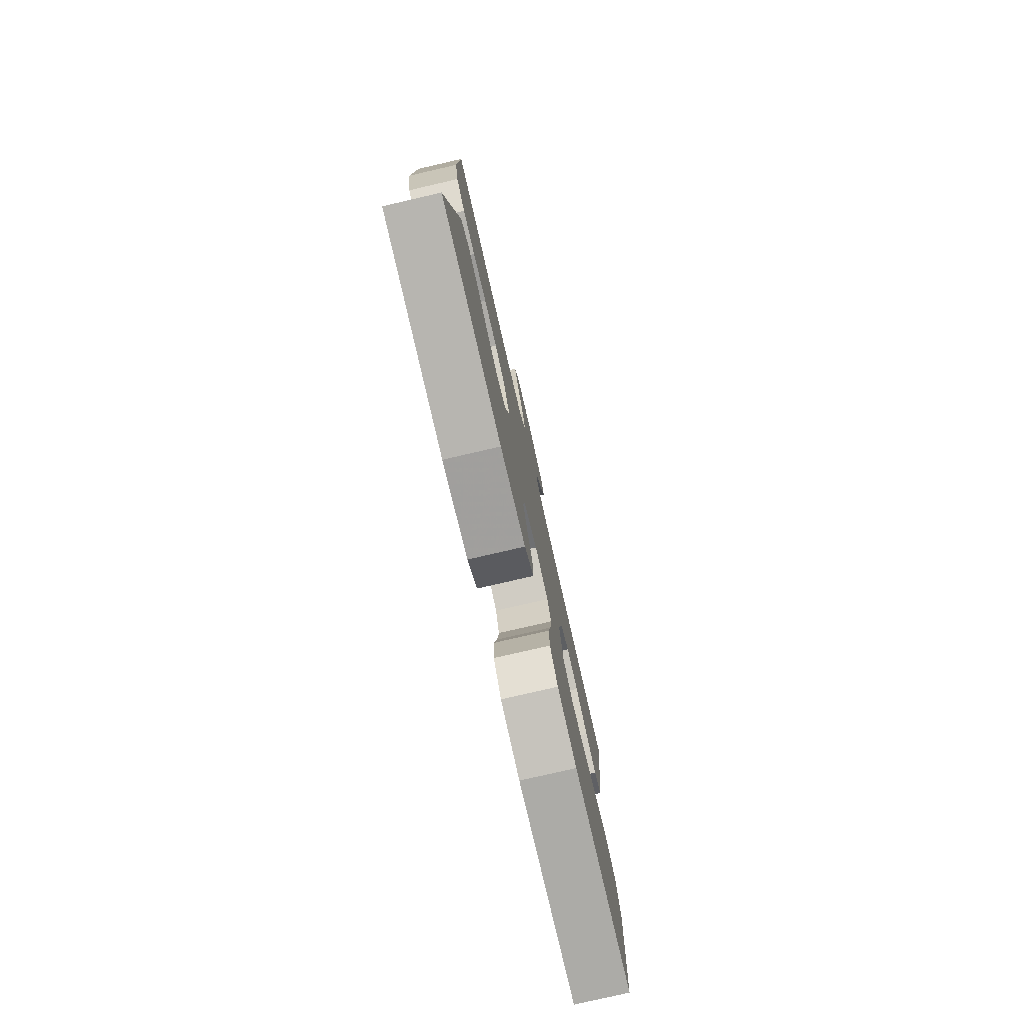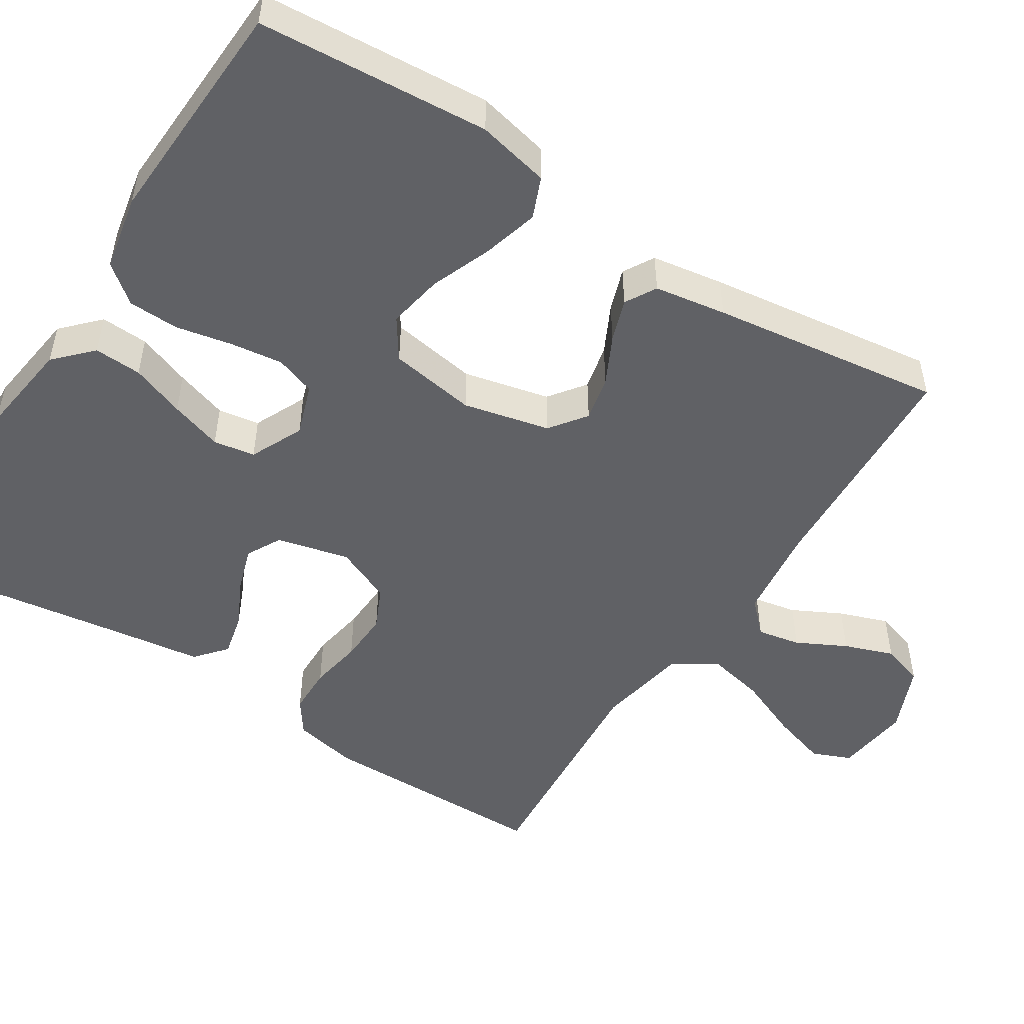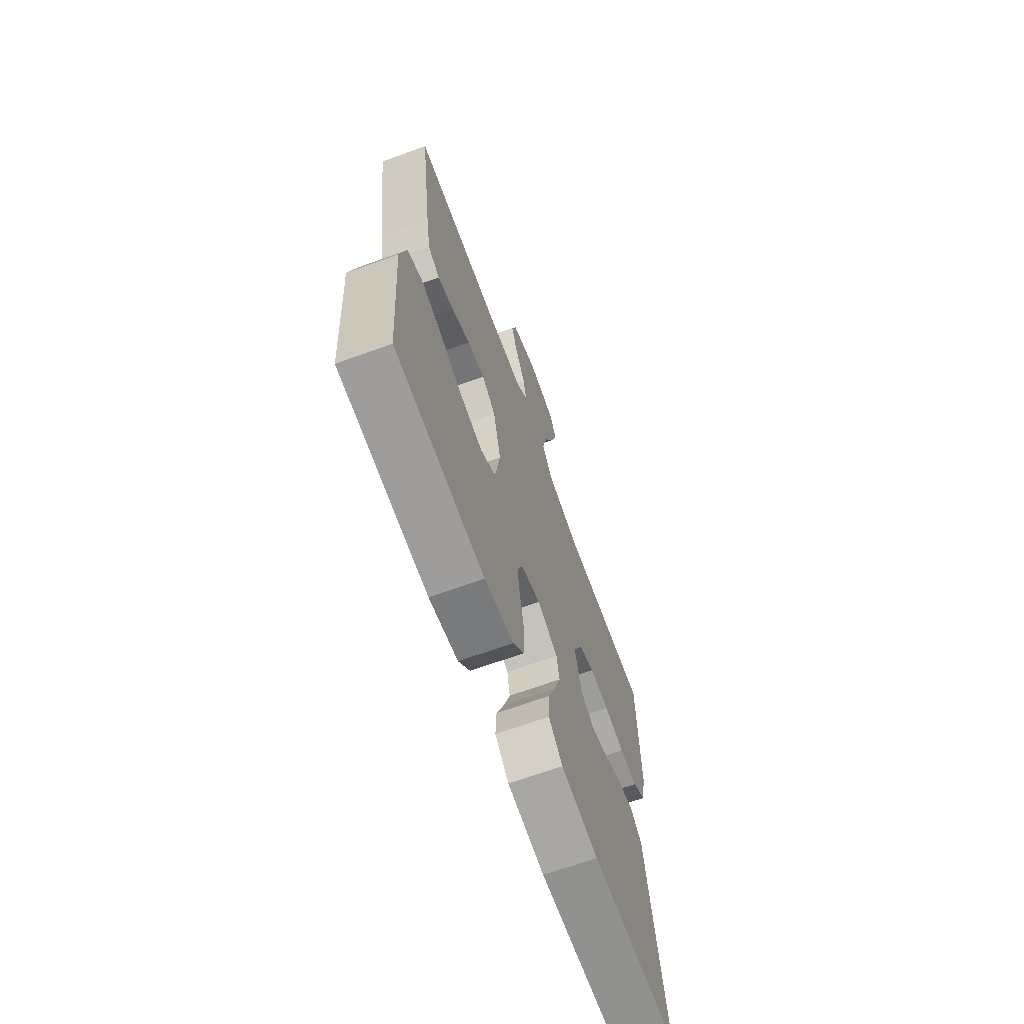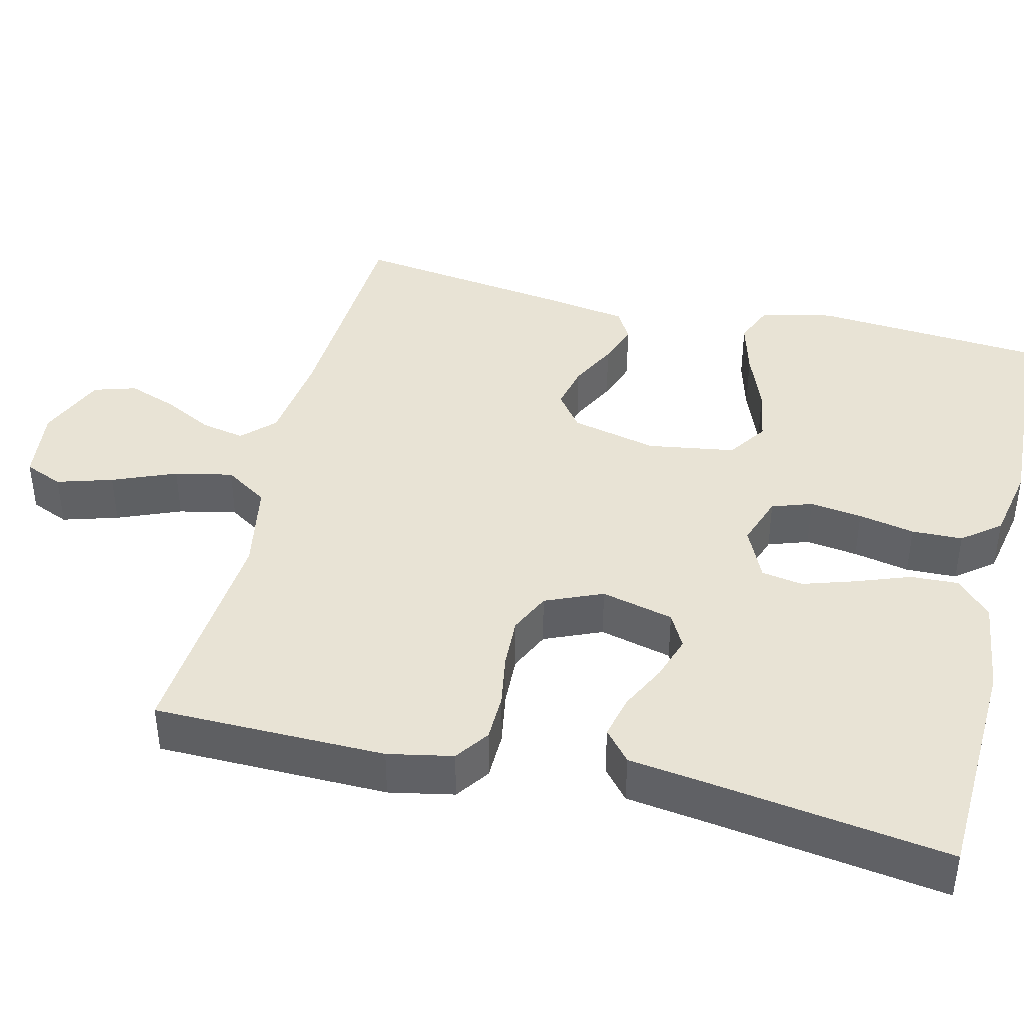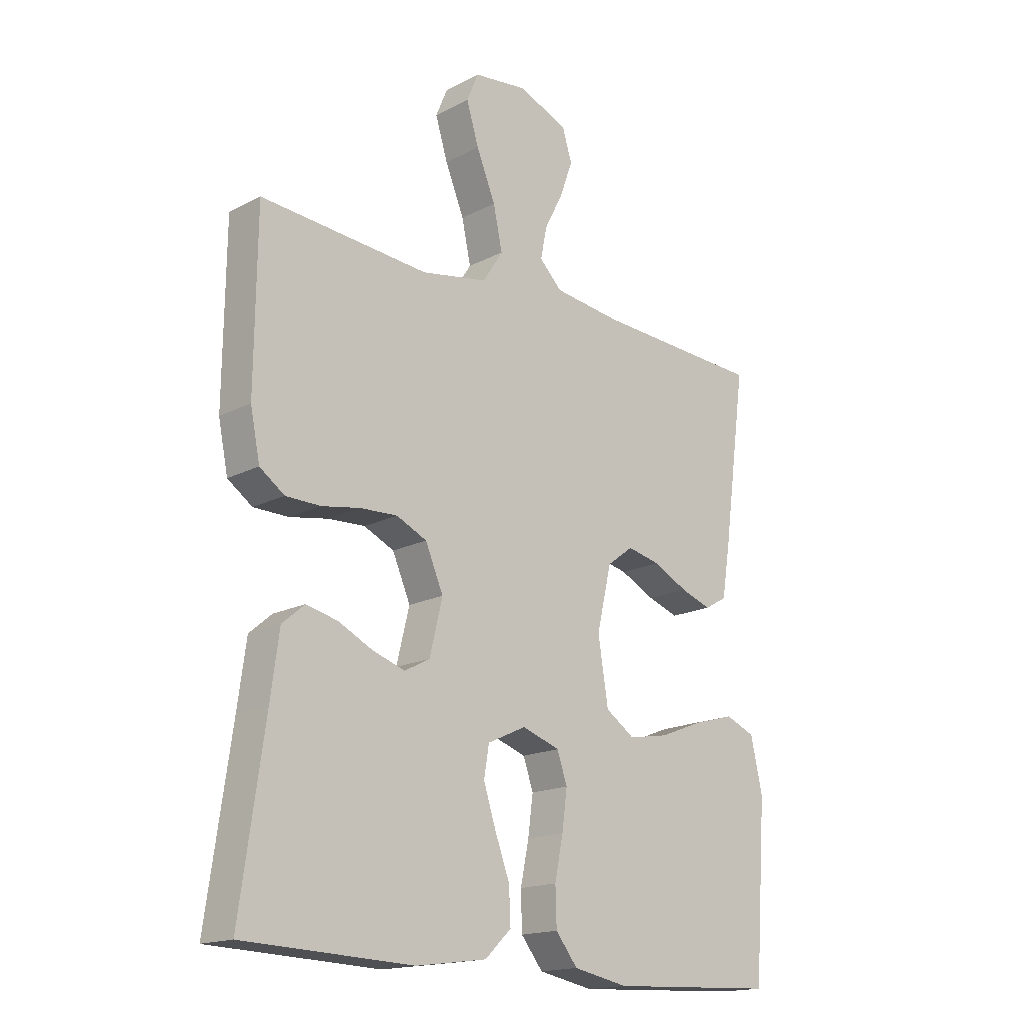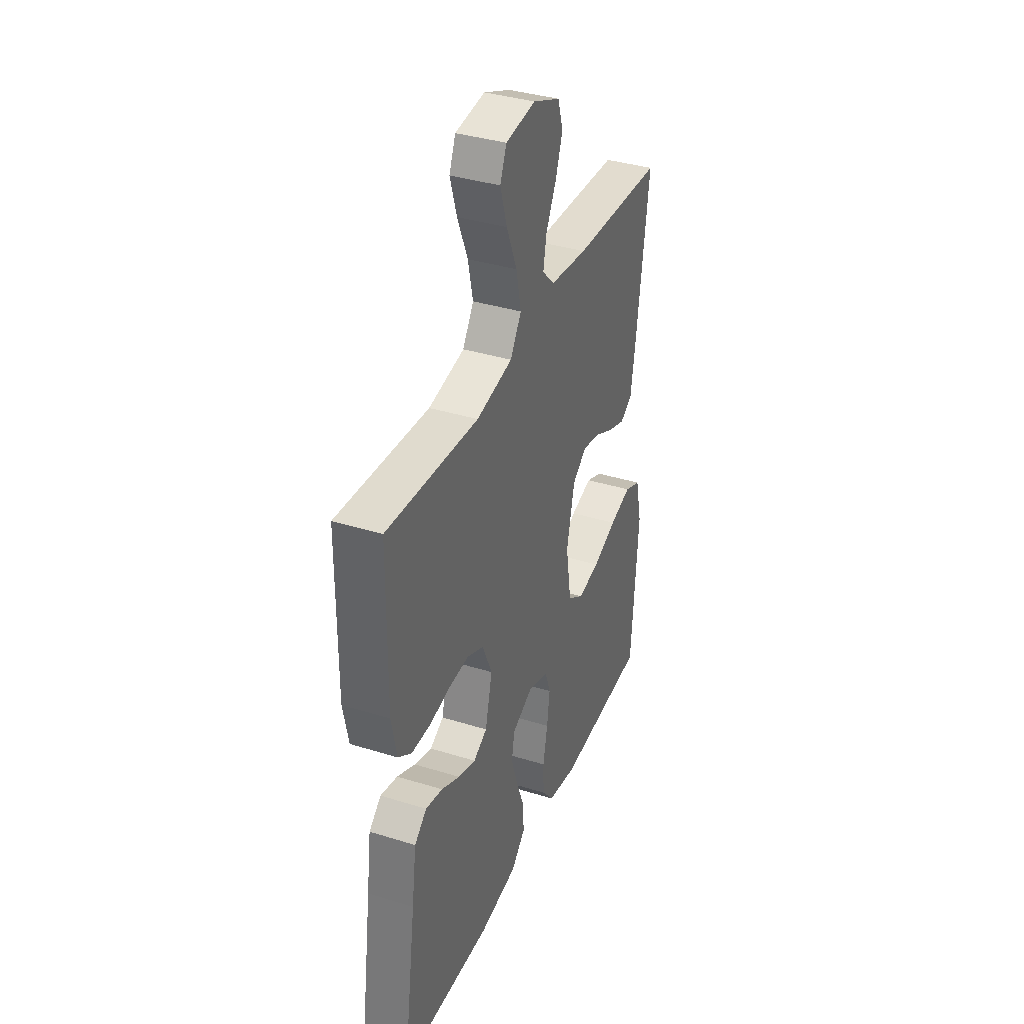
<metadata>
{"format":"obj","ext":"obj","renderer":"f3d","projection":"perspective","resolution":1024,"background":"white","views":[{"elev":-78.8,"azim":103.0,"up":"+Z"},{"elev":-50.4,"azim":-122.6,"up":"+Y"},{"elev":-68.0,"azim":-70.1,"up":"+Z"},{"elev":41.2,"azim":103.8,"up":"+Y"},{"elev":-17.0,"azim":136.1,"up":"+Z"},{"elev":37.1,"azim":111.8,"up":"+Z"}]}
</metadata>
<code>
v 0.5 0.07 -0.5
v 0.2 0.07 -0.512
v 0.074 0.07 -0.495
v 0.027 0.07 -0.45
v 0.03 0.07 -0.388
v 0.056 0.07 -0.318
v 0.078 0.07 -0.25
v 0.069 0.07 -0.196
v 0 0.07 -0.164
v -0.067 0.07 -0.187
v -0.085 0.07 -0.239
v -0.076 0.07 -0.307
v -0.061 0.07 -0.38
v -0.063 0.07 -0.446
v -0.102 0.07 -0.495
v -0.2 0.07 -0.514
v -0.5 0.07 -0.5
v -0.522 0.07 -0.2
v -0.501 0.07 -0.106
v -0.448 0.07 -0.084
v -0.376 0.07 -0.104
v -0.297 0.07 -0.135
v -0.225 0.07 -0.148
v -0.173 0.07 -0.113
v -0.155 0.07 0
v -0.181 0.07 0.112
v -0.228 0.07 0.147
v -0.287 0.07 0.134
v -0.349 0.07 0.103
v -0.404 0.07 0.084
v -0.444 0.07 0.107
v -0.459 0.07 0.2
v -0.5 0.07 0.5
v -0.2 0.07 0.515
v -0.078 0.07 0.53
v -0.038 0.07 0.57
v -0.049 0.07 0.626
v -0.082 0.07 0.69
v -0.105 0.07 0.754
v -0.088 0.07 0.809
v 0 0.07 0.846
v 0.097 0.07 0.834
v 0.118 0.07 0.784
v 0.096 0.07 0.712
v 0.062 0.07 0.63
v 0.046 0.07 0.555
v 0.082 0.07 0.499
v 0.2 0.07 0.477
v 0.5 0.07 0.5
v 0.503 0.07 0.2
v 0.486 0.07 0.116
v 0.442 0.07 0.085
v 0.38 0.07 0.084
v 0.311 0.07 0.096
v 0.245 0.07 0.099
v 0.191 0.07 0.074
v 0.159 0.07 0
v 0.182 0.07 -0.094
v 0.227 0.07 -0.118
v 0.285 0.07 -0.099
v 0.346 0.07 -0.069
v 0.402 0.07 -0.056
v 0.442 0.07 -0.09
v 0.457 0.07 -0.2
v 0.5 0 -0.5
v 0.2 0 -0.512
v 0.074 0 -0.495
v 0.027 0 -0.45
v 0.03 0 -0.388
v 0.056 0 -0.318
v 0.078 0 -0.25
v 0.069 0 -0.196
v 0 0 -0.164
v -0.067 0 -0.187
v -0.085 0 -0.239
v -0.076 0 -0.307
v -0.061 0 -0.38
v -0.063 0 -0.446
v -0.102 0 -0.495
v -0.2 0 -0.514
v -0.5 0 -0.5
v -0.522 0 -0.2
v -0.501 0 -0.106
v -0.448 0 -0.084
v -0.376 0 -0.104
v -0.297 0 -0.135
v -0.225 0 -0.148
v -0.173 0 -0.113
v -0.155 0 0
v -0.181 0 0.112
v -0.228 0 0.147
v -0.287 0 0.134
v -0.349 0 0.103
v -0.404 0 0.084
v -0.444 0 0.107
v -0.459 0 0.2
v -0.5 0 0.5
v -0.2 0 0.515
v -0.078 0 0.53
v -0.038 0 0.57
v -0.049 0 0.626
v -0.082 0 0.69
v -0.105 0 0.754
v -0.088 0 0.809
v 0 0 0.846
v 0.097 0 0.834
v 0.118 0 0.784
v 0.096 0 0.712
v 0.062 0 0.63
v 0.046 0 0.555
v 0.082 0 0.499
v 0.2 0 0.477
v 0.5 0 0.5
v 0.503 0 0.2
v 0.486 0 0.116
v 0.442 0 0.085
v 0.38 0 0.084
v 0.311 0 0.096
v 0.245 0 0.099
v 0.191 0 0.074
v 0.159 0 0
v 0.182 0 -0.094
v 0.227 0 -0.118
v 0.285 0 -0.099
v 0.346 0 -0.069
v 0.402 0 -0.056
v 0.442 0 -0.09
v 0.457 0 -0.2
f 61 62 63 64
f 60 61 64 1
f 59 60 1 2
f 58 59 2 3
f 57 58 3 4
f 51 52 53 54
f 51 54 55
f 48 49 50 51
f 47 48 51 55
f 46 47 55 56
f 42 43 44 45
f 42 45 46
f 41 42 46
f 40 41 46
f 37 38 39 40
f 37 40 46 56
f 31 32 33 34
f 31 34 35
f 28 29 30 31
f 27 28 31 35
f 26 27 35 36
f 19 20 21 22
f 19 22 23
f 18 19 23
f 17 18 23
f 16 17 23 24
f 12 13 14 15
f 11 12 15 16
f 10 11 16 24
f 4 5 6
f 57 4 6 7
f 36 37 56 57
f 25 26 36 57
f 9 10 24 25
f 8 9 25 57
f 7 8 57
f 128 127 126 125
f 65 128 125 124
f 66 65 124 123
f 67 66 123 122
f 68 67 122 121
f 118 117 116 115
f 119 118 115
f 115 114 113 112
f 119 115 112 111
f 120 119 111 110
f 109 108 107 106
f 110 109 106
f 110 106 105
f 110 105 104
f 104 103 102 101
f 120 110 104 101
f 98 97 96 95
f 99 98 95
f 95 94 93 92
f 99 95 92 91
f 100 99 91 90
f 86 85 84 83
f 87 86 83
f 87 83 82
f 87 82 81
f 88 87 81 80
f 79 78 77 76
f 80 79 76 75
f 88 80 75 74
f 70 69 68
f 71 70 68 121
f 121 120 101 100
f 121 100 90 89
f 89 88 74 73
f 121 89 73 72
f 121 72 71
f 1 65 66 2
f 2 66 67 3
f 3 67 68 4
f 4 68 69 5
f 5 69 70 6
f 6 70 71 7
f 7 71 72 8
f 8 72 73 9
f 9 73 74 10
f 10 74 75 11
f 11 75 76 12
f 12 76 77 13
f 13 77 78 14
f 14 78 79 15
f 15 79 80 16
f 16 80 81 17
f 17 81 82 18
f 18 82 83 19
f 19 83 84 20
f 20 84 85 21
f 21 85 86 22
f 22 86 87 23
f 23 87 88 24
f 24 88 89 25
f 25 89 90 26
f 26 90 91 27
f 27 91 92 28
f 28 92 93 29
f 29 93 94 30
f 30 94 95 31
f 31 95 96 32
f 32 96 97 33
f 33 97 98 34
f 34 98 99 35
f 35 99 100 36
f 36 100 101 37
f 37 101 102 38
f 38 102 103 39
f 39 103 104 40
f 40 104 105 41
f 41 105 106 42
f 42 106 107 43
f 43 107 108 44
f 44 108 109 45
f 45 109 110 46
f 46 110 111 47
f 47 111 112 48
f 48 112 113 49
f 49 113 114 50
f 50 114 115 51
f 51 115 116 52
f 52 116 117 53
f 53 117 118 54
f 54 118 119 55
f 55 119 120 56
f 56 120 121 57
f 57 121 122 58
f 58 122 123 59
f 59 123 124 60
f 60 124 125 61
f 61 125 126 62
f 62 126 127 63
f 63 127 128 64
f 64 128 65 1

</code>
